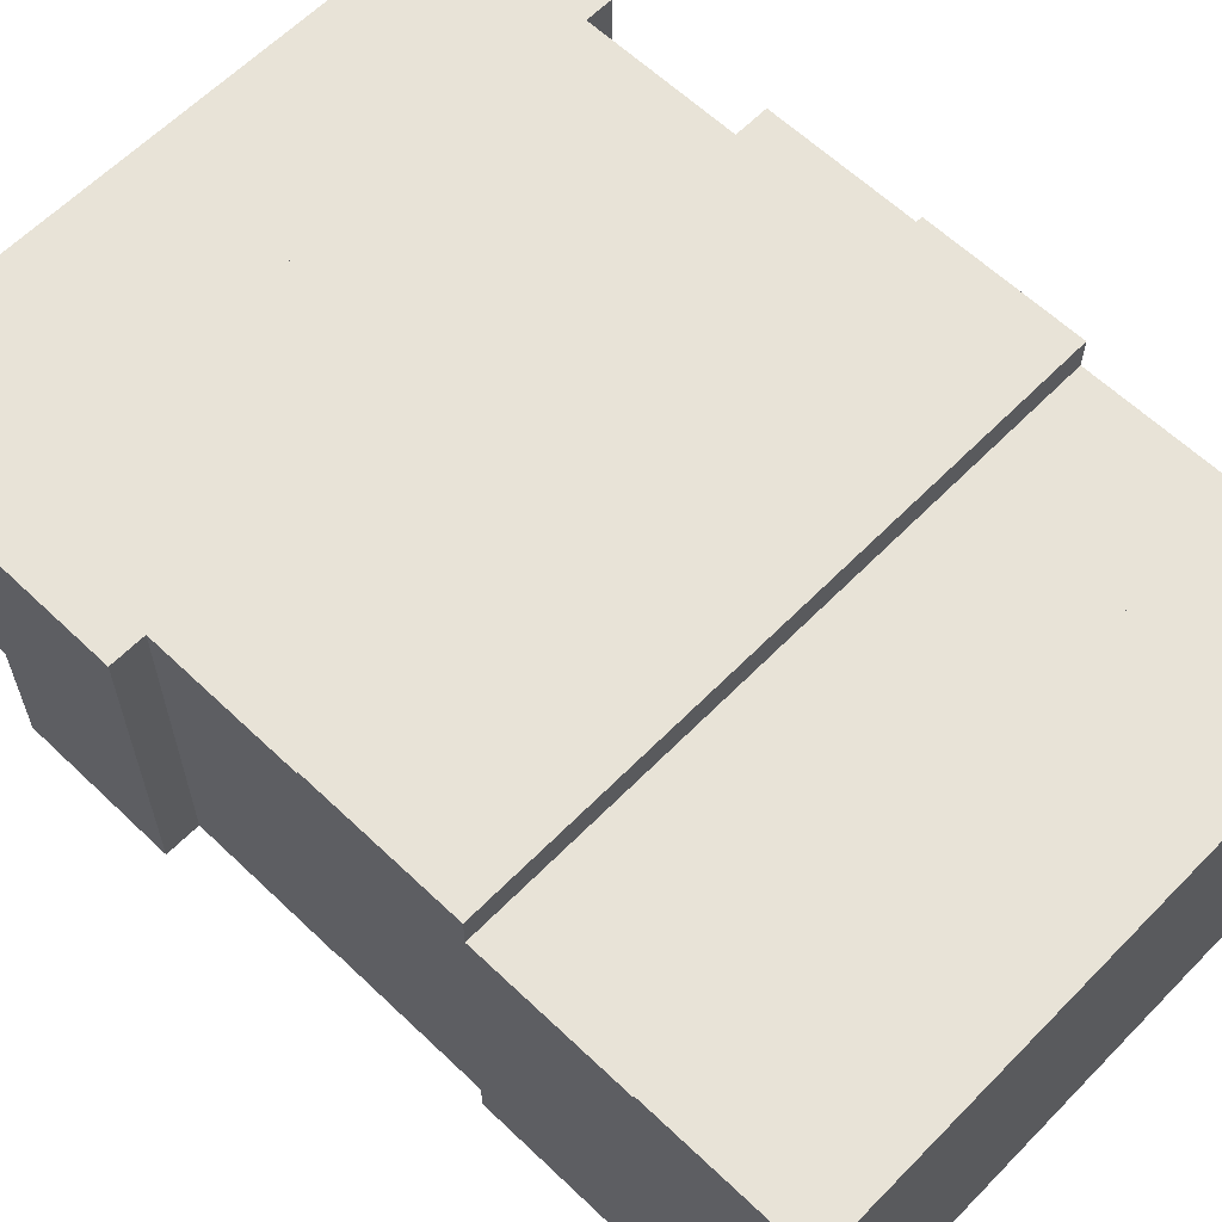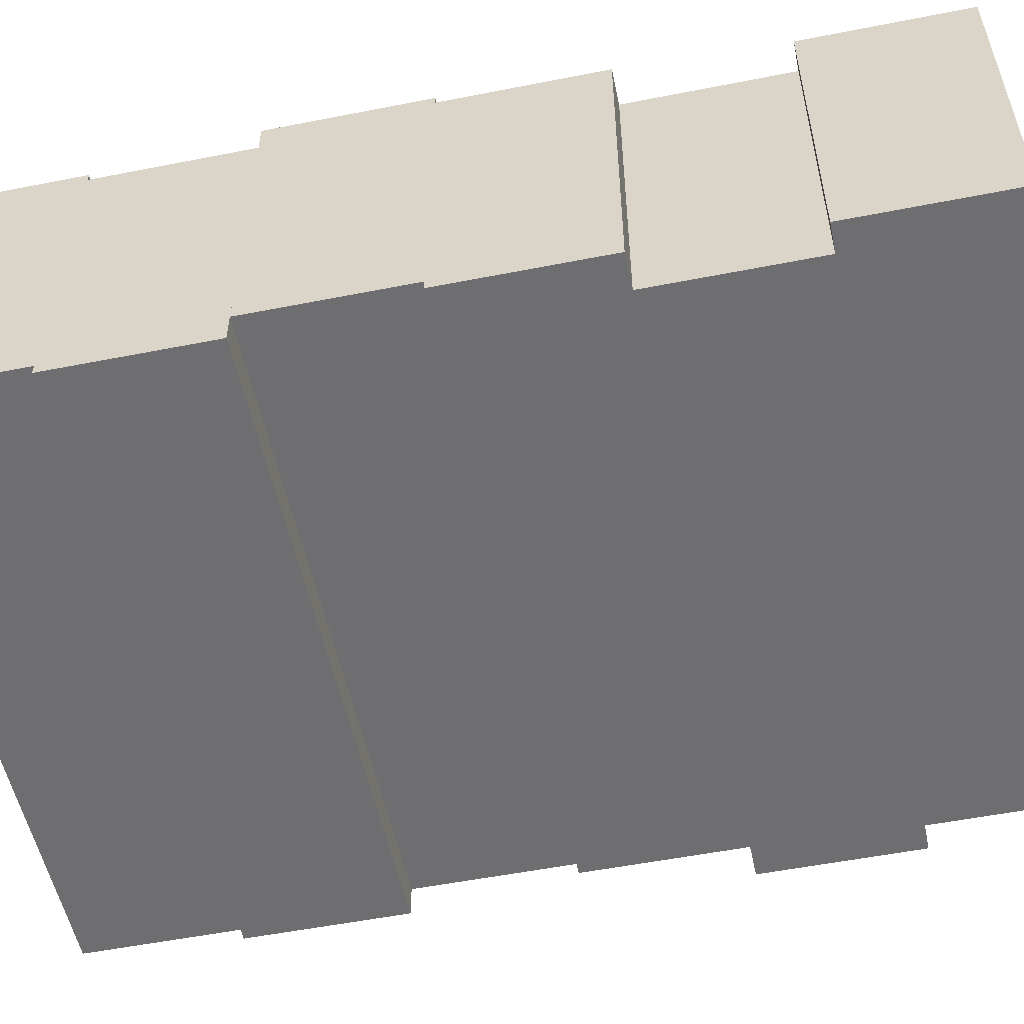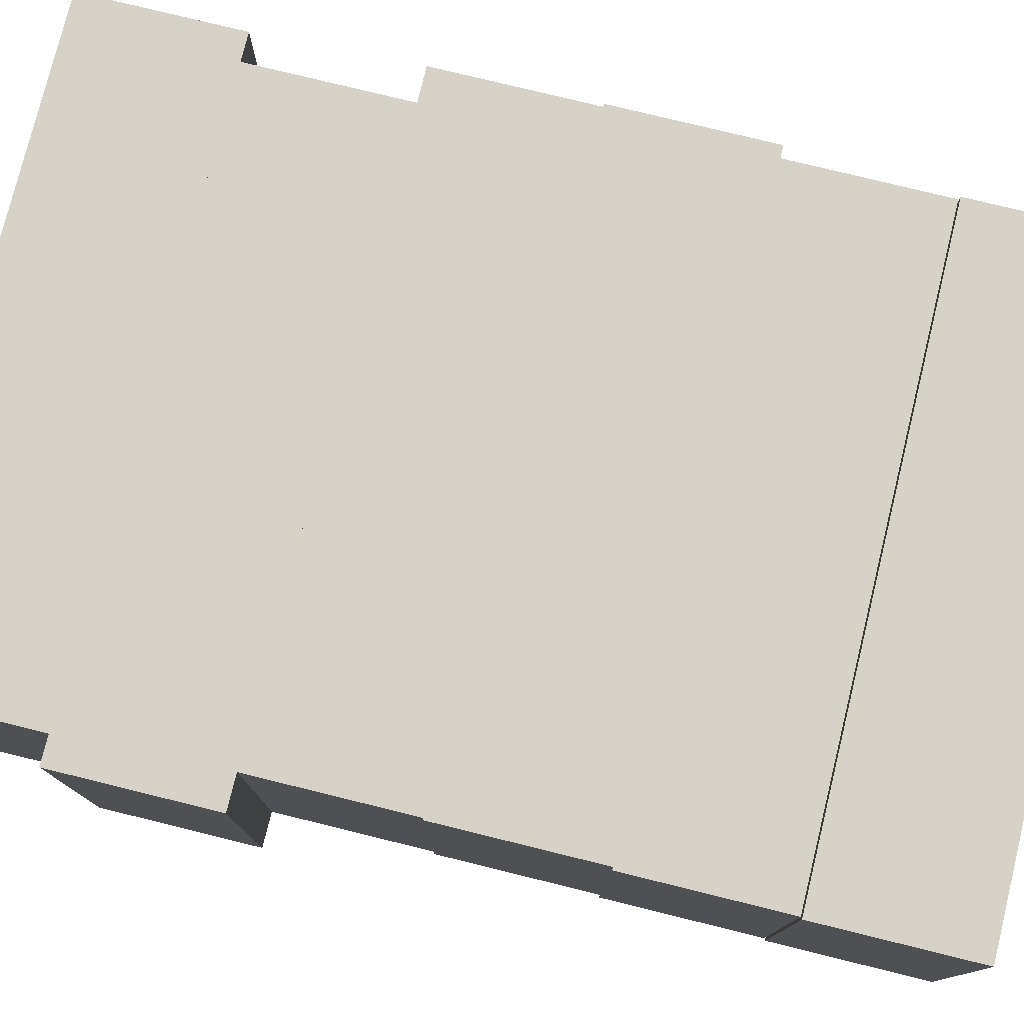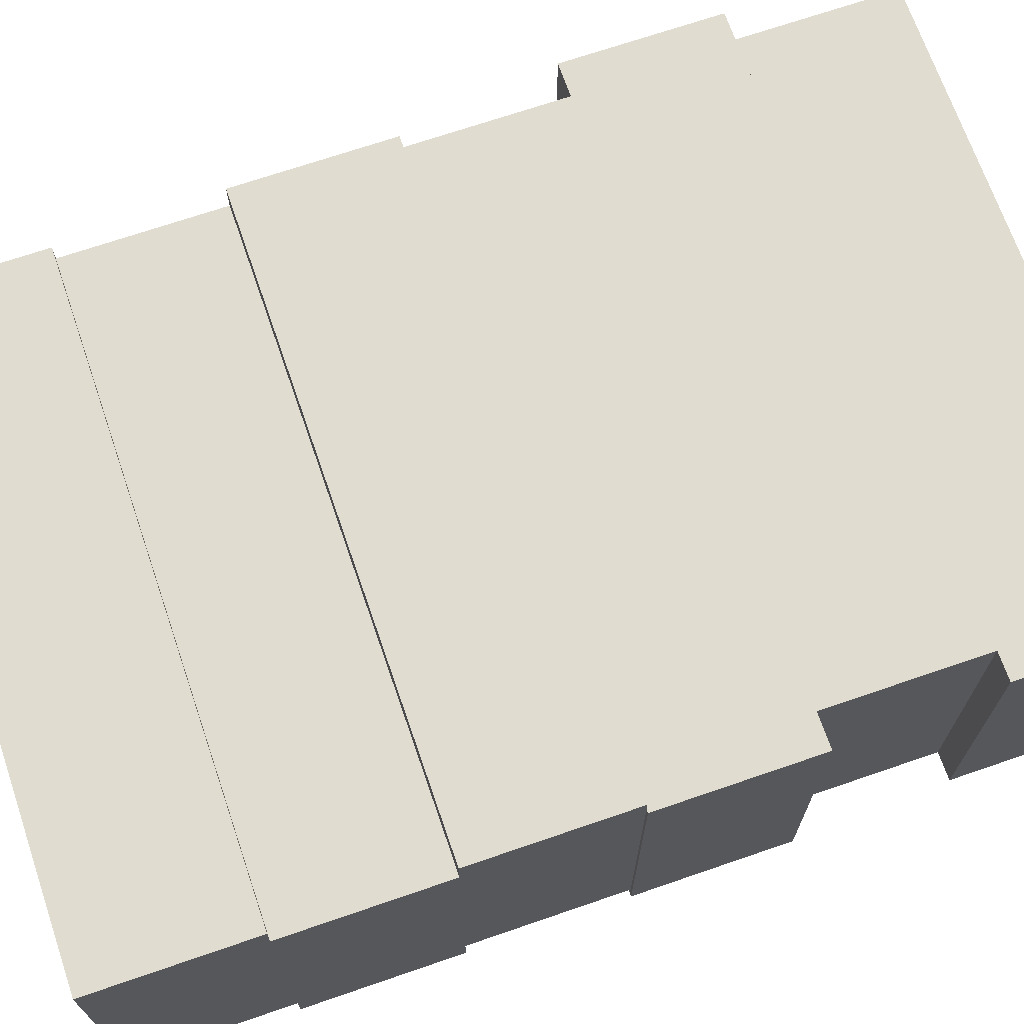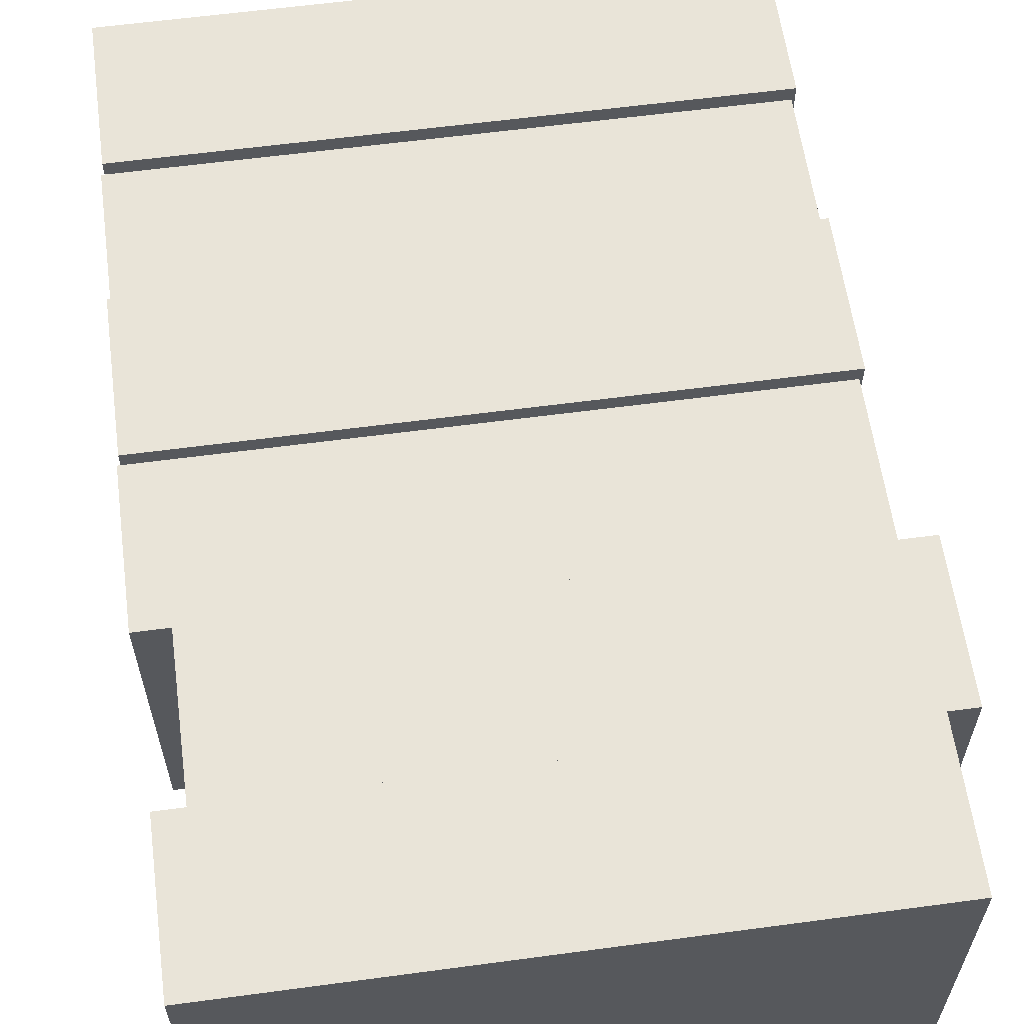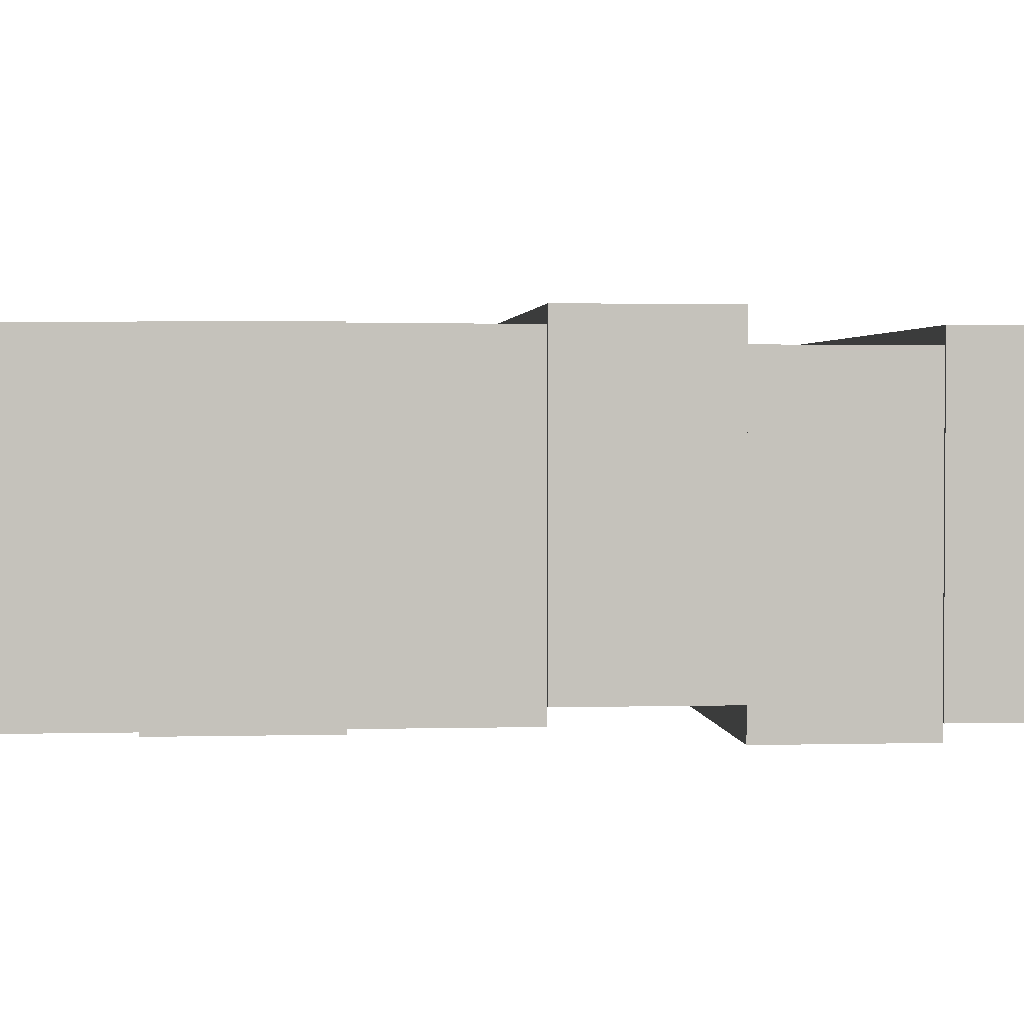
<metadata>
{"format":"obj","ext":"obj","renderer":"f3d","projection":"perspective","resolution":1024,"background":"white","views":[{"elev":61.5,"azim":-45.9,"up":"+Y"},{"elev":-54.4,"azim":101.8,"up":"+Y"},{"elev":77.6,"azim":-76.2,"up":"+Y"},{"elev":69.6,"azim":71.0,"up":"+Y"},{"elev":60.4,"azim":172.2,"up":"+Y"},{"elev":2.1,"azim":-95.3,"up":"+Y"}]}
</metadata>
<code>
o Mesh 0
v -1.01 -0.5 0
v -1.01 0.5 0
v 0.99 0.5 0
v 0.99 -0.5 0
v -1.01 -0.5 0.5
v 0.99 -0.5 0.5
v 0.99 0.5 0.5
v -1.01 0.5 0.5
f 1 2 3 4
f 1 4 6 5
f 4 3 7 6
f 3 2 8 7
f 2 1 5 8
f 5 6 7 8
o Mesh 1
v -1.1 -0.5 0.5
v -1.1 0.5 0.5
v 0.9 0.5 0.5
v 0.9 -0.5 0.5
v -1.1 -0.5 1
v 0.9 -0.5 1
v 0.9 0.5 1
v -1.1 0.5 1
f 9 10 11 12
f 9 12 14 13
f 12 11 15 14
f 11 10 16 15
f 10 9 13 16
f 13 14 15 16
o Mesh 2
v -0.99 -0.5 1
v -0.99 0.5 1
v 1.01 0.5 1
v 1.01 -0.5 1
v -0.99 -0.5 1.5
v 1.01 -0.5 1.5
v 1.01 0.5 1.5
v -0.99 0.5 1.5
f 17 18 19 20
f 17 20 22 21
f 20 19 23 22
f 19 18 24 23
f 18 17 21 24
f 21 22 23 24
o Mesh 3
v -1 -0.45 1.5
v -1 0.55 1.5
v 1 0.55 1.5
v 1 -0.45 1.5
v -1 -0.45 2
v 1 -0.45 2
v 1 0.55 2
v -1 0.55 2
f 25 26 27 28
f 25 28 30 29
f 28 27 31 30
f 27 26 32 31
f 26 25 29 32
f 29 30 31 32
o Mesh 4
v -1 -0.55 2
v -1 0.45 2
v 1 0.45 2
v 1 -0.55 2
v -1 -0.55 2.5
v 1 -0.55 2.5
v 1 0.45 2.5
v -1 0.45 2.5
f 33 34 35 36
f 33 36 38 37
f 36 35 39 38
f 35 34 40 39
f 34 33 37 40
f 37 38 39 40
o Mesh 5
v -1.01 -0.5 2.5
v -1.01 0.5 2.5
v 0.99 0.5 2.5
v 0.99 -0.5 2.5
v -1.01 -0.5 3
v 0.99 -0.5 3
v 0.99 0.5 3
v -1.01 0.5 3
f 41 42 43 44
f 41 44 46 45
f 44 43 47 46
f 43 42 48 47
f 42 41 45 48
f 45 46 47 48

</code>
